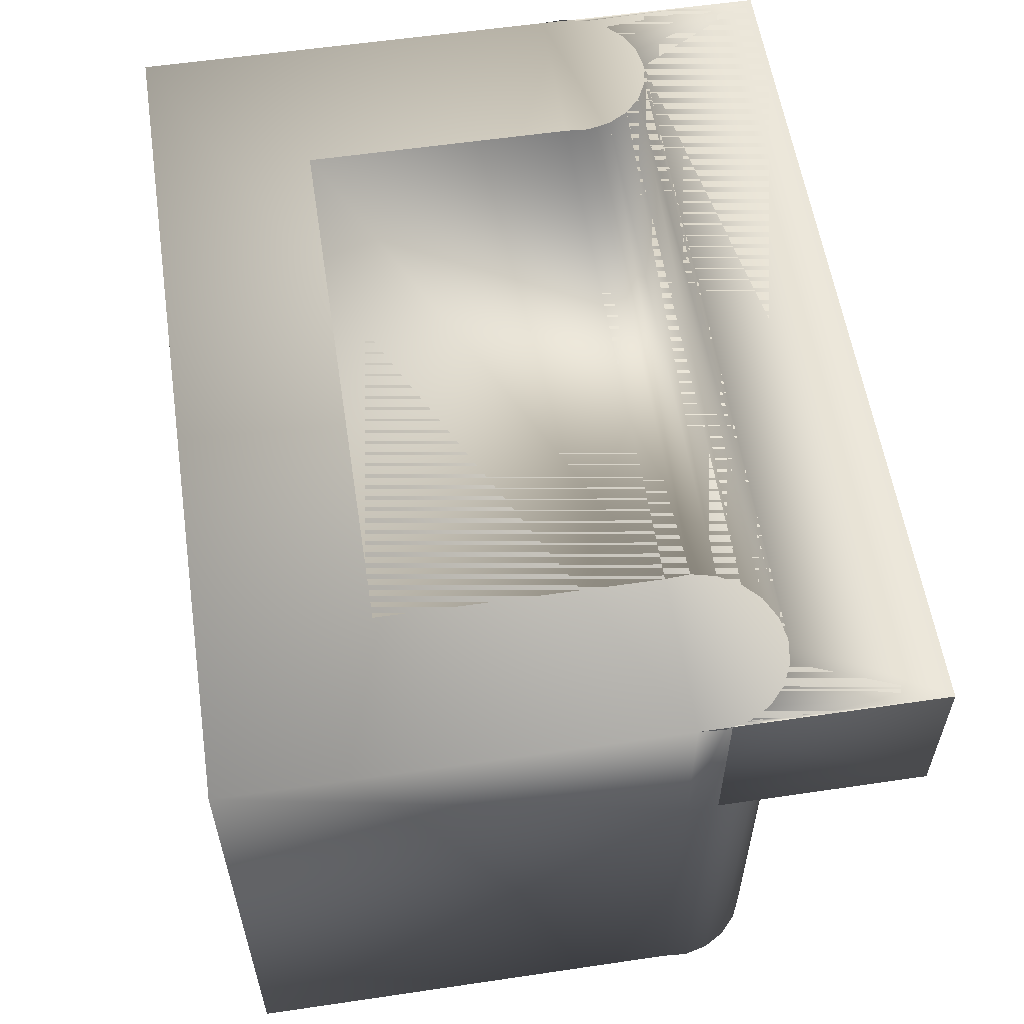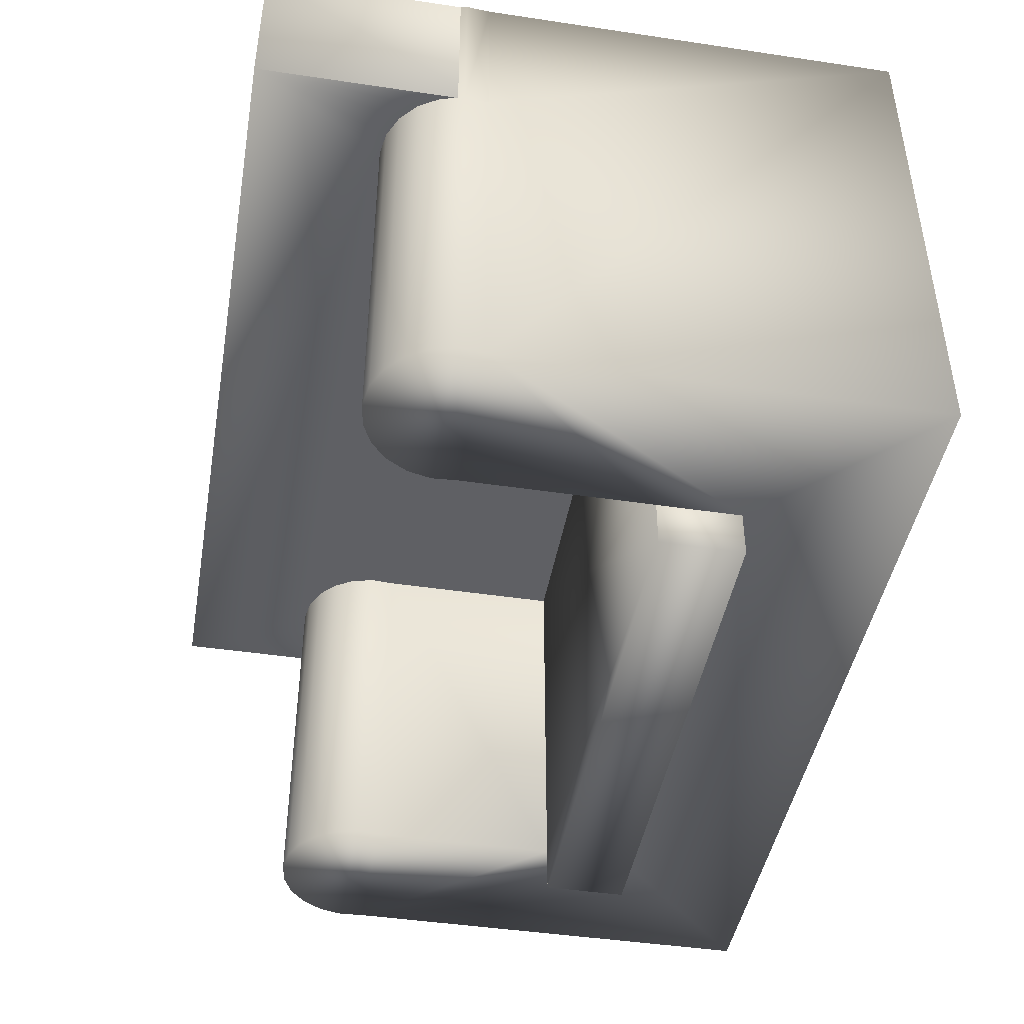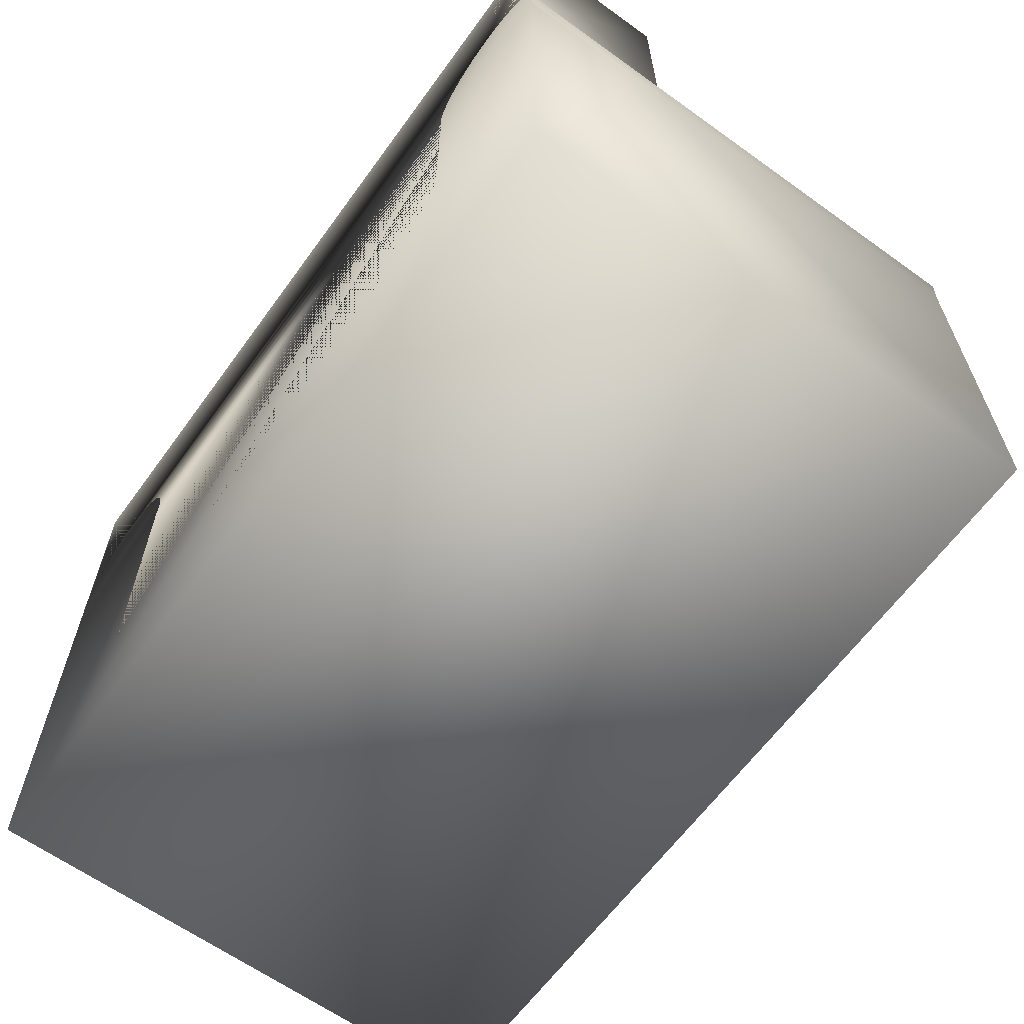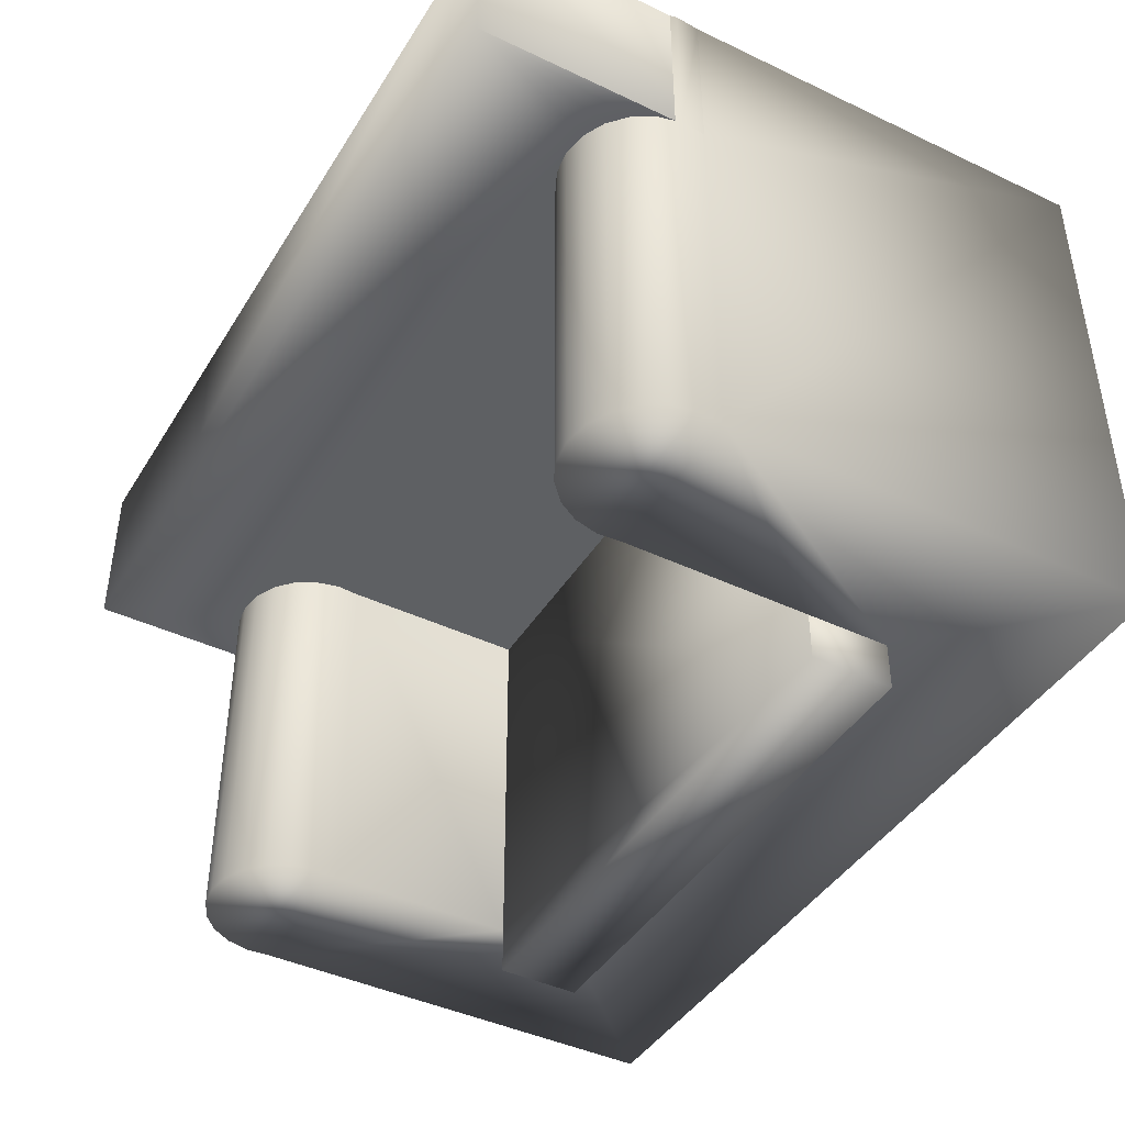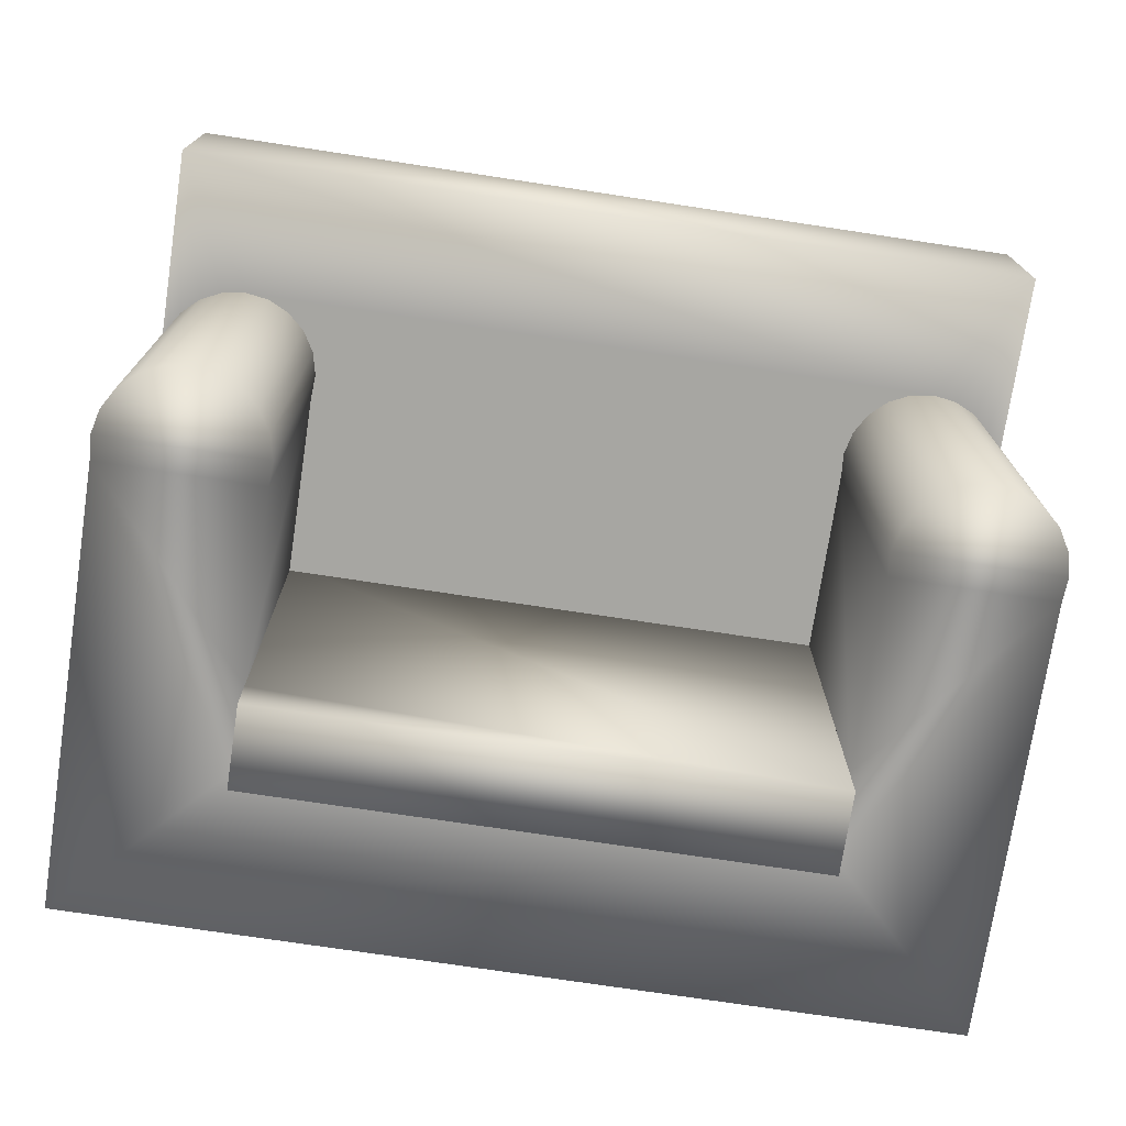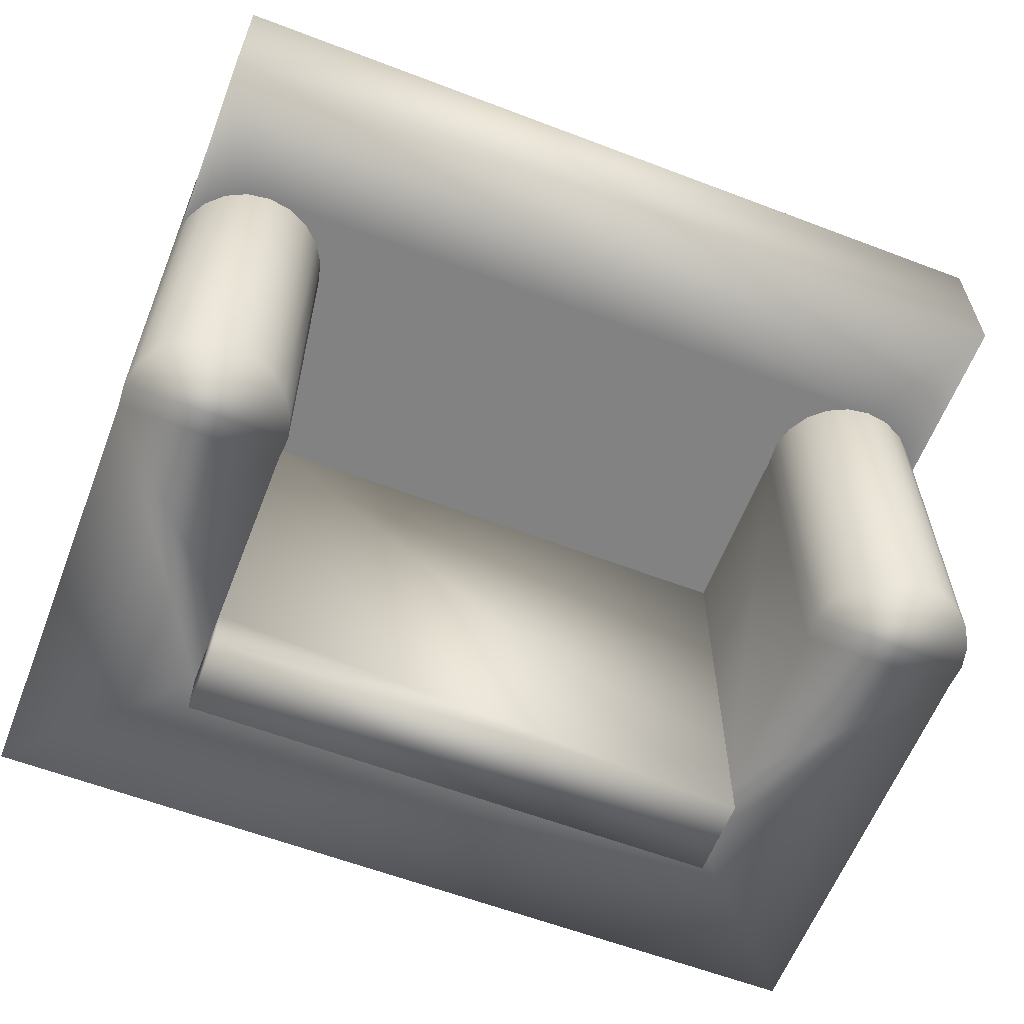
<metadata>
{"format":"obj","ext":"obj","renderer":"f3d","projection":"perspective","resolution":1024,"background":"white","views":[{"elev":57.5,"azim":81.3,"up":"+Z"},{"elev":-44.5,"azim":-99.9,"up":"+Z"},{"elev":-63.4,"azim":54.0,"up":"+Y"},{"elev":-42.7,"azim":-119.5,"up":"+Z"},{"elev":-74.0,"azim":171.4,"up":"+Z"},{"elev":-60.9,"azim":158.8,"up":"+Z"}]}
</metadata>
<code>
v -0.3503 -0.3462 -0.2398
v -0.2231 -0.2165 -0.2398
v 0.3503 -0.3462 -0.2398
v -0.3503 0.000753 -0.2398
v 0.2231 -0.2165 -0.2398
v -0.3503 -0.3462 0.1917
v -0.2231 -0.1501 -0.2398
v 0.3503 0.000753 -0.2398
v -0.3503 0.000753 0.06122
v -0.2231 0.000753 -0.2398
v -0.2231 -0.2165 0.06122
v -0.2231 -0.1501 -0.2783
v 0.2231 -0.1501 -0.2783
v 0.2231 -0.2165 -0.2783
v 0.2231 -0.1501 -0.2398
v 0.3503 0.000753 0.06122
v 0.3503 -0.3462 0.1917
v 0.3503 0.000753 0.1917
v -0.3503 0.000753 0.1917
v -0.3516 0.02 -0.2398
v -0.2231 0.000753 0.06122
v -0.2231 -0.2165 -0.2783
v -0.2231 -0.1501 0.07759
v 0.2231 -0.2165 0.06122
v 0.2231 0.000753 0.06122
v 0.2231 0.000753 -0.2398
v 0.3516 0.02 0.06122
v -0.3503 0.1874 0.1917
v -0.3516 0.02 0.06122
v -0.2219 0.02 -0.2398
v -0.2219 0.02 0.06122
v 0.2231 -0.1501 0.07759
v 0.2219 0.02 -0.2398
v 0.3516 0.02 -0.2398
v 0.3516 0.02 0.1917
v 0.3503 0.1874 0.06122
v 0.3503 0.1874 0.1917
v -0.3503 0.1874 0.06122
v -0.3516 0.02 0.1917
v -0.3471 0.03876 -0.2398
v -0.2263 0.03876 -0.2398
v 0.2219 0.02 0.06122
v -0.2219 0.02 0.1917
v -0.2231 0.000753 0.1917
v 0.3471 0.03876 0.06122
v 0.3471 0.03876 0.1917
v -0.2867 0.07963 0.1917
v -0.3471 0.03876 0.06122
v -0.2263 0.03876 0.06122
v -0.2263 0.03876 0.1917
v 0.2231 0.000753 0.1917
v 0.2219 0.02 0.1917
v -0.2231 -0.2165 0.1917
v 0.2231 -0.2165 0.1917
v 0.3471 0.03876 -0.2398
v -0.2867 0.07963 0.06122
v -0.3058 0.07678 0.1917
v 0.2867 0.07963 0.1917
v -0.3471 0.03876 0.1917
v -0.3374 0.0554 -0.2398
v -0.2361 0.0554 -0.2398
v -0.2361 0.0554 0.06122
v 0.2263 0.03876 0.06122
v 0.2263 0.03876 -0.2398
v 0.3374 0.0554 0.06122
v 0.3374 0.0554 0.1917
v -0.3058 0.07678 0.06122
v 0.2867 0.07963 0.06122
v -0.3232 0.06846 0.1917
v 0.3058 0.07678 0.1917
v 0.2676 0.07678 0.1917
v -0.3374 0.0554 0.06122
v -0.2361 0.0554 0.1917
v 0.2263 0.03876 0.1917
v 0.3374 0.0554 -0.2398
v -0.3232 0.06846 0.06122
v -0.3058 0.07678 -0.2398
v 0.3058 0.07678 0.06122
v 0.2676 0.07678 0.06122
v -0.3374 0.0554 0.1917
v 0.3232 0.06846 0.1917
v -0.2676 0.07678 0.1917
v -0.2502 0.06846 -0.2398
v 0.2361 0.0554 0.06122
v -0.2502 0.06846 0.06122
v 0.2361 0.0554 -0.2398
v 0.3232 0.06846 -0.2398
v 0.3503 0.02529 0.06122
v 0.3232 0.06846 0.06122
v 0.3503 0.02529 0.1917
v -0.3232 0.06846 -0.2398
v -0.2867 0.07963 -0.2398
v 0.2867 0.07963 -0.2398
v -0.2676 0.07678 0.06122
v 0.2676 0.07678 -0.2398
v -0.2502 0.06846 0.1917
v 0.2502 0.06846 0.06122
v -0.3503 0.02529 0.06122
v 0.2361 0.0554 0.1917
v -0.2676 0.07678 -0.2398
v 0.3058 0.07678 -0.2398
v 0.2502 0.06846 -0.2398
v -0.3503 0.02529 0.1917
v 0.2502 0.06846 0.1917
v 0.2231 -0.2165 0.07759
v -0.2231 -0.2165 0.07759
g mesh1_mesh1-geometry
f 1 2 3
f 2 1 4
f 3 2 5
f 6 4 1
f 2 4 7
f 5 8 3
f 4 6 9
f 7 4 10
f 7 11 2
f 12 2 7
f 13 5 14
f 8 5 15
f 16 3 8
f 3 16 17
f 18 6 17
f 9 6 19
f 9 20 4
f 10 4 20
f 21 7 10
f 11 7 21
f 2 12 22
f 23 12 7
f 24 15 5
f 24 11 25
f 22 13 14
f 5 13 15
f 8 15 26
f 8 27 16
f 17 16 18
f 6 18 19
f 19 28 9
f 19 29 9
f 20 9 29
f 10 20 30
f 10 31 21
f 21 25 11
f 13 22 12
f 32 12 23
f 25 15 24
f 12 15 13
f 15 25 26
f 8 26 33
f 27 8 34
f 35 16 27
f 16 36 18
f 16 35 18
f 19 18 37
f 38 9 28
f 19 37 28
f 29 19 39
f 29 40 20
f 30 20 41
f 31 10 30
f 31 42 21
f 43 21 31
f 42 25 21
f 21 43 44
f 15 12 32
f 25 33 26
f 8 33 34
f 34 45 27
f 27 46 35
f 37 18 36
f 38 28 36
f 28 47 37
f 37 36 28
f 39 48 29
f 40 29 48
f 41 20 40
f 49 30 41
f 30 49 31
f 49 42 31
f 31 50 43
f 33 25 42
f 51 42 25
f 44 52 43
f 51 53 54
f 53 51 44
f 34 33 55
f 45 34 55
f 46 27 45
f 36 56 38
f 28 57 47
f 58 37 47
f 48 39 59
f 48 60 40
f 41 40 61
f 41 62 49
f 50 31 49
f 63 42 49
f 43 52 50
f 42 64 33
f 42 51 52
f 44 51 52
f 55 33 64
f 55 65 45
f 45 66 46
f 56 67 38
f 56 36 68
f 28 69 57
f 47 67 57
f 70 37 58
f 47 71 58
f 59 72 48
f 60 48 72
f 61 40 60
f 62 41 61
f 62 63 49
f 73 49 62
f 49 73 50
f 64 42 63
f 52 63 42
f 50 52 74
f 55 64 75
f 65 55 75
f 65 36 45
f 66 45 65
f 46 37 66
f 67 76 38
f 56 77 67
f 67 47 56
f 68 36 78
f 68 79 56
f 28 80 69
f 57 76 69
f 76 57 67
f 81 37 70
f 70 68 58
f 82 71 47
f 58 79 71
f 72 59 80
f 72 48 38
f 76 60 72
f 61 60 83
f 83 62 61
f 84 63 62
f 85 73 62
f 50 74 73
f 63 86 64
f 63 52 74
f 75 64 86
f 87 65 75
f 88 45 36
f 89 36 65
f 89 66 65
f 37 46 90
f 66 37 81
f 76 72 38
f 67 91 76
f 77 56 92
f 91 67 77
f 82 56 47
f 78 36 89
f 78 93 68
f 68 70 78
f 56 79 94
f 68 95 79
f 79 58 68
f 28 59 80
f 69 72 80
f 72 69 76
f 81 78 70
f 96 71 82
f 97 71 79
f 98 38 48
f 60 76 91
f 83 60 91
f 62 83 85
f 86 63 84
f 74 84 63
f 85 84 62
f 73 85 96
f 73 74 99
f 75 86 87
f 65 87 89
f 66 89 81
f 94 92 56
f 100 77 92
f 83 91 77
f 56 82 94
f 89 101 78
f 78 81 89
f 93 78 101
f 95 68 93
f 94 79 85
f 102 79 95
f 59 28 103
f 96 104 71
f 96 94 82
f 71 97 104
f 79 102 97
f 79 97 85
f 100 85 83
f 97 86 84
f 84 74 99
f 97 84 85
f 94 96 85
f 73 99 96
f 87 86 102
f 101 89 87
f 92 94 100
f 83 77 100
f 101 95 93
f 85 100 94
f 87 102 95
f 96 99 104
f 84 104 97
f 86 97 102
f 104 84 99
f 87 95 101
g mesh1_mesh1-geometry
f 3 2 1
f 4 1 2
f 5 2 3
f 3 6 1
f 1 6 3
f 1 4 6
f 7 4 2
f 5 11 2
f 2 11 5
f 2 14 5
f 5 14 2
f 3 8 5
f 6 3 17
f 17 3 6
f 9 6 4
f 10 4 7
f 2 11 7
f 11 7 2
f 2 7 11
f 7 2 12
f 11 5 24
f 24 5 11
f 14 2 22
f 22 2 14
f 14 5 13
f 15 5 8
f 8 3 16
f 17 16 3
f 17 6 18
f 19 6 9
f 4 20 9
f 20 4 10
f 10 7 21
f 21 7 11
f 7 11 23
f 23 11 7
f 22 12 2
f 7 12 23
f 5 15 24
f 15 24 5
f 5 24 15
f 25 11 24
f 11 105 24
f 24 105 11
f 24 106 11
f 11 106 24
f 14 13 22
f 15 13 5
f 26 15 8
f 16 27 8
f 18 16 17
f 19 18 6
f 9 28 19
f 9 29 19
f 29 9 20
f 30 20 10
f 21 31 10
f 11 25 21
f 44 11 21
f 21 11 44
f 23 11 106
f 106 11 23
f 12 22 13
f 23 12 32
f 24 15 25
f 24 15 32
f 32 15 24
f 105 25 24
f 24 25 105
f 105 11 54
f 54 11 105
f 24 32 105
f 105 32 24
f 106 24 105
f 105 24 106
f 11 44 106
f 106 44 11
f 53 11 106
f 106 11 53
f 13 15 12
f 26 25 15
f 33 26 8
f 34 8 27
f 27 16 35
f 18 36 16
f 18 35 16
f 37 18 19
f 28 9 38
f 28 37 19
f 39 19 29
f 20 40 29
f 41 20 30
f 30 10 31
f 21 42 31
f 31 21 43
f 21 25 42
f 44 43 21
f 106 32 23
f 23 32 106
f 32 12 15
f 25 105 51
f 51 105 25
f 54 11 53
f 53 11 54
f 51 105 54
f 54 105 51
f 32 106 105
f 105 106 32
f 106 44 53
f 53 44 106
f 26 33 25
f 34 33 8
f 27 45 34
f 35 46 27
f 36 18 37
f 36 28 38
f 37 47 28
f 28 36 37
f 29 48 39
f 48 29 40
f 40 20 41
f 41 30 49
f 31 49 30
f 31 42 49
f 43 50 31
f 42 25 33
f 25 42 51
f 43 52 44
f 54 53 51
f 44 51 53
f 55 33 34
f 55 34 45
f 45 27 46
f 38 56 36
f 47 57 28
f 47 37 58
f 59 39 48
f 40 60 48
f 61 40 41
f 49 62 41
f 49 31 50
f 49 42 63
f 50 52 43
f 33 64 42
f 52 51 42
f 52 51 44
f 64 33 55
f 45 65 55
f 46 66 45
f 38 67 56
f 68 36 56
f 57 69 28
f 57 67 47
f 58 37 70
f 58 71 47
f 48 72 59
f 72 48 60
f 60 40 61
f 61 41 62
f 49 63 62
f 62 49 73
f 50 73 49
f 63 42 64
f 42 63 52
f 74 52 50
f 75 64 55
f 75 55 65
f 45 36 65
f 65 45 66
f 66 37 46
f 38 76 67
f 67 77 56
f 56 47 67
f 78 36 68
f 56 79 68
f 69 80 28
f 69 76 57
f 67 57 76
f 70 37 81
f 58 68 70
f 47 71 82
f 71 79 58
f 80 59 72
f 38 48 72
f 72 60 76
f 83 60 61
f 61 62 83
f 62 63 84
f 62 73 85
f 73 74 50
f 64 86 63
f 74 52 63
f 86 64 75
f 75 65 87
f 36 45 88
f 65 36 89
f 65 66 89
f 90 46 37
f 81 37 66
f 38 72 76
f 76 91 67
f 92 56 77
f 77 67 91
f 47 56 82
f 89 36 78
f 68 93 78
f 78 70 68
f 94 79 56
f 79 95 68
f 68 58 79
f 80 59 28
f 80 72 69
f 76 69 72
f 70 78 81
f 82 71 96
f 79 71 97
f 48 38 98
f 91 76 60
f 91 60 83
f 85 83 62
f 84 63 86
f 63 84 74
f 62 84 85
f 96 85 73
f 99 74 73
f 87 86 75
f 89 87 65
f 81 89 66
f 56 92 94
f 92 77 100
f 77 91 83
f 94 82 56
f 78 101 89
f 89 81 78
f 101 78 93
f 93 68 95
f 85 79 94
f 95 79 102
f 103 28 59
f 71 104 96
f 82 94 96
f 104 97 71
f 97 102 79
f 85 97 79
f 83 85 100
f 84 86 97
f 99 74 84
f 85 84 97
f 85 96 94
f 96 99 73
f 102 86 87
f 87 89 101
f 100 94 92
f 100 77 83
f 93 95 101
f 94 100 85
f 95 102 87
f 104 99 96
f 97 104 84
f 102 97 86
f 99 84 104
f 101 95 87
g mesh2_mesh2-geometry
l 24 105
g mesh3_mesh3-geometry
l 11 106

</code>
